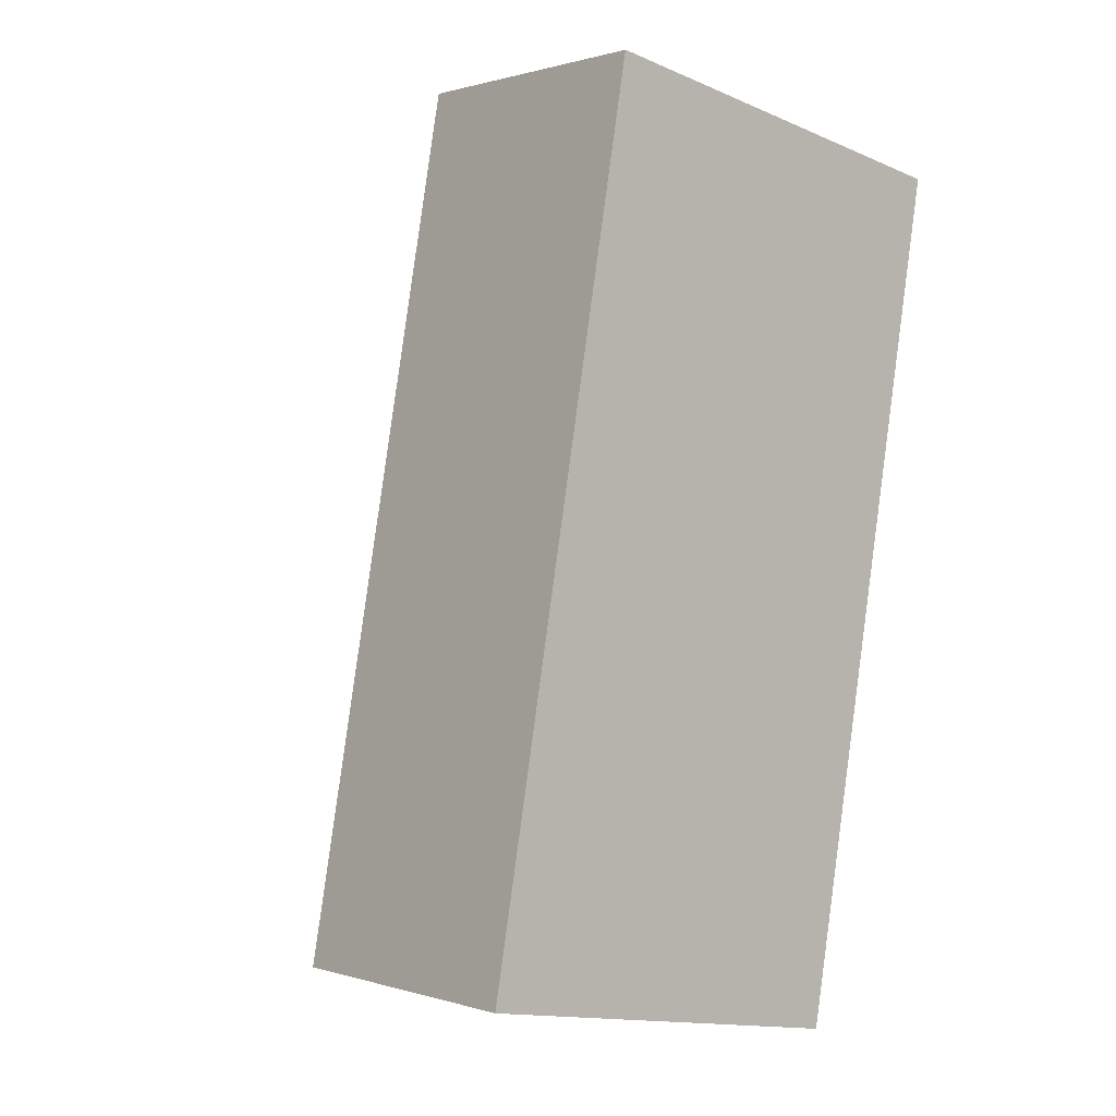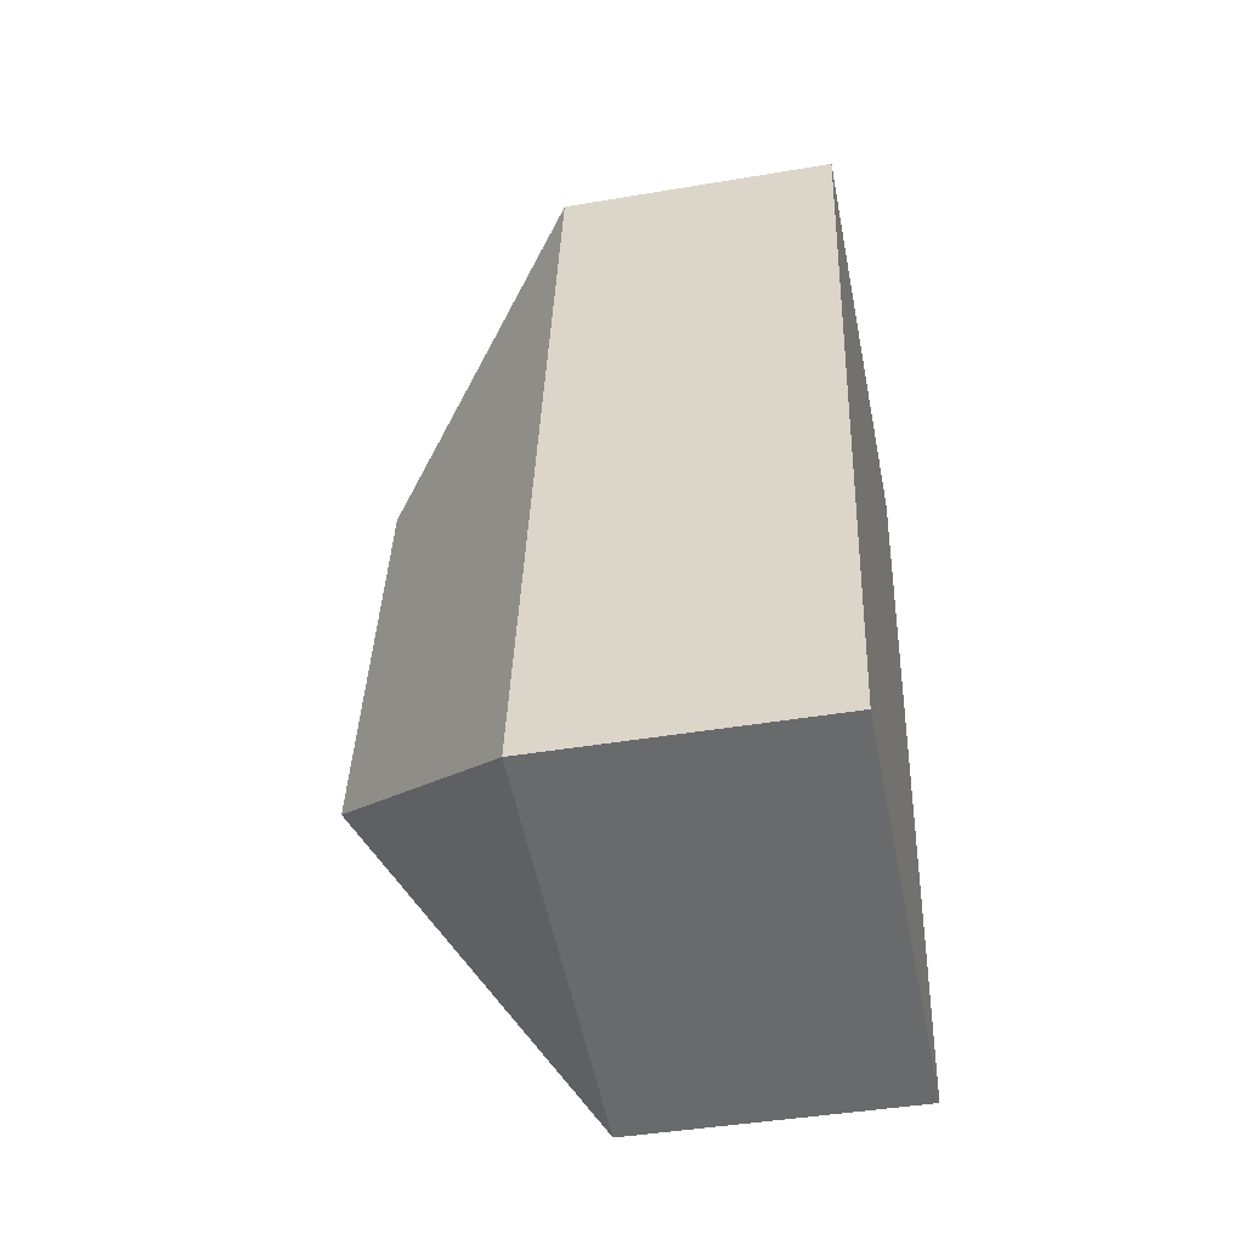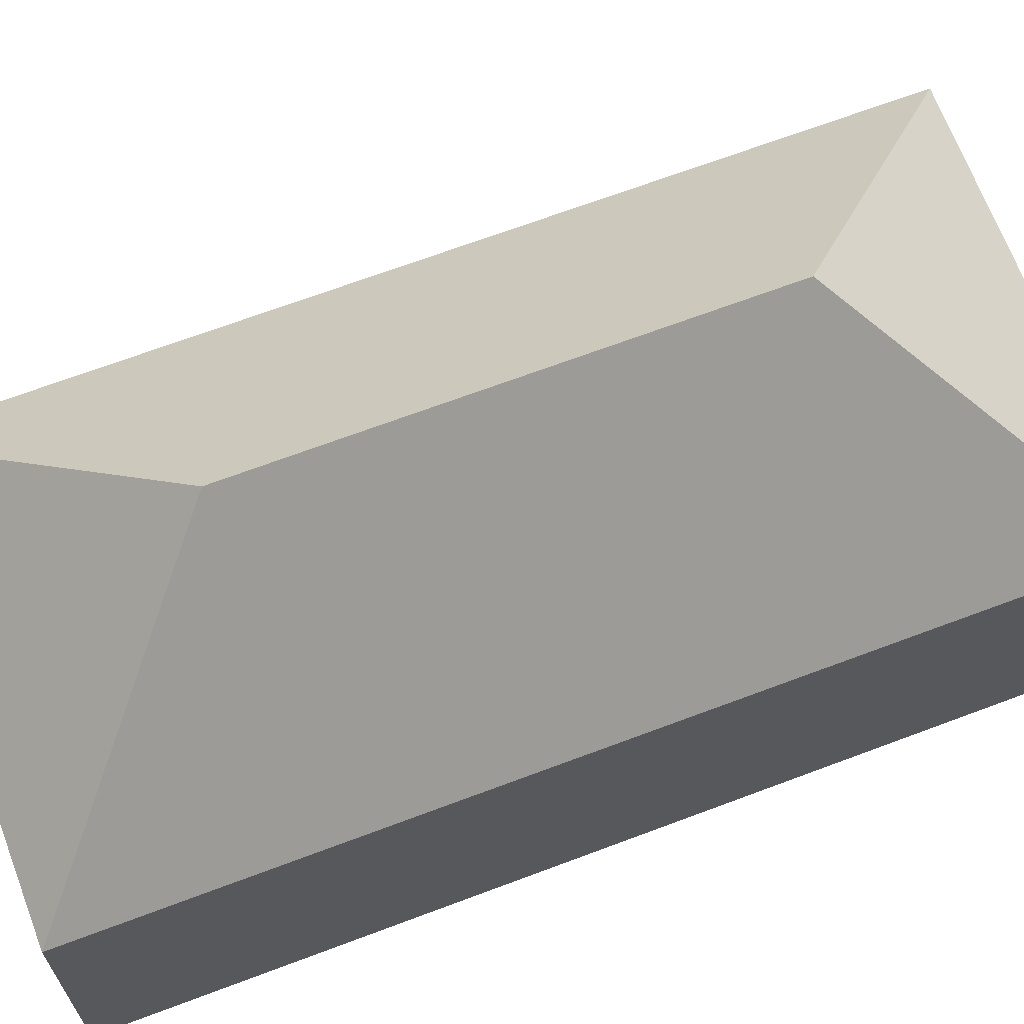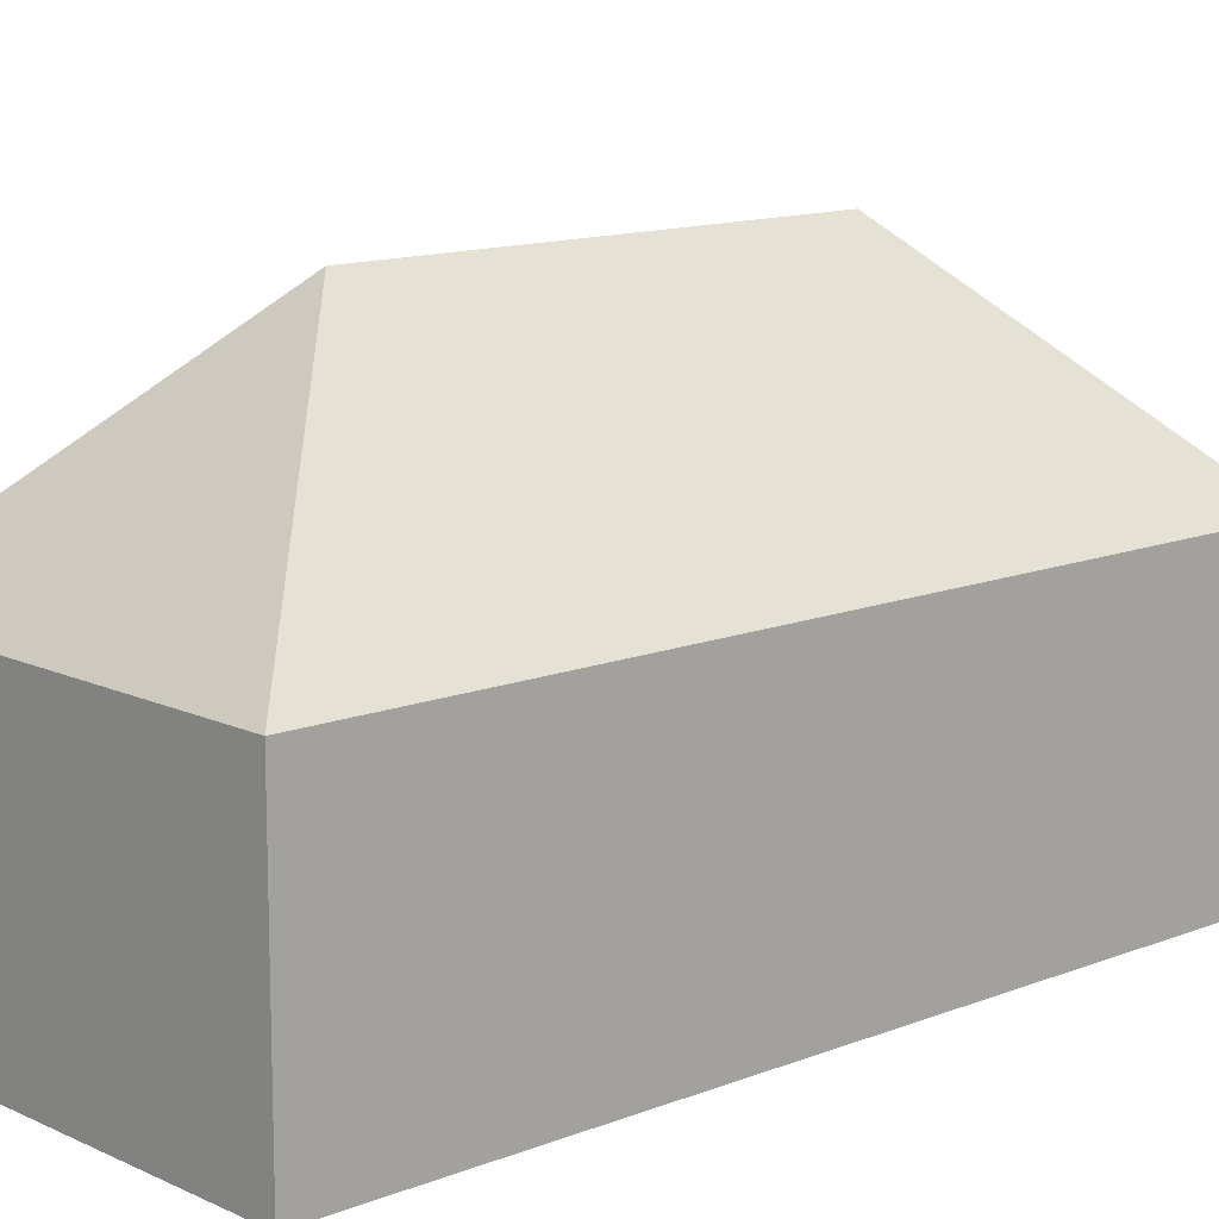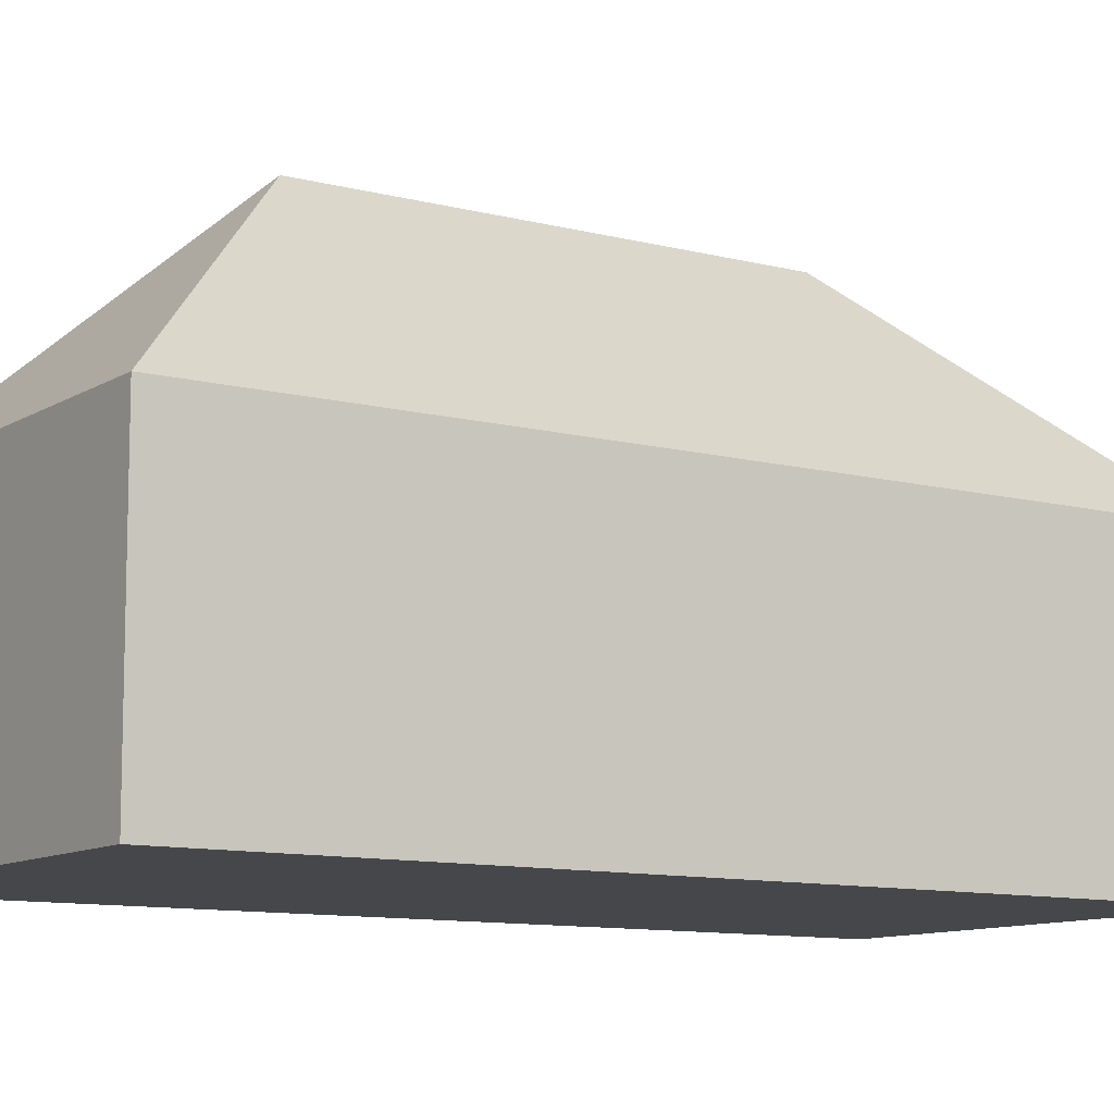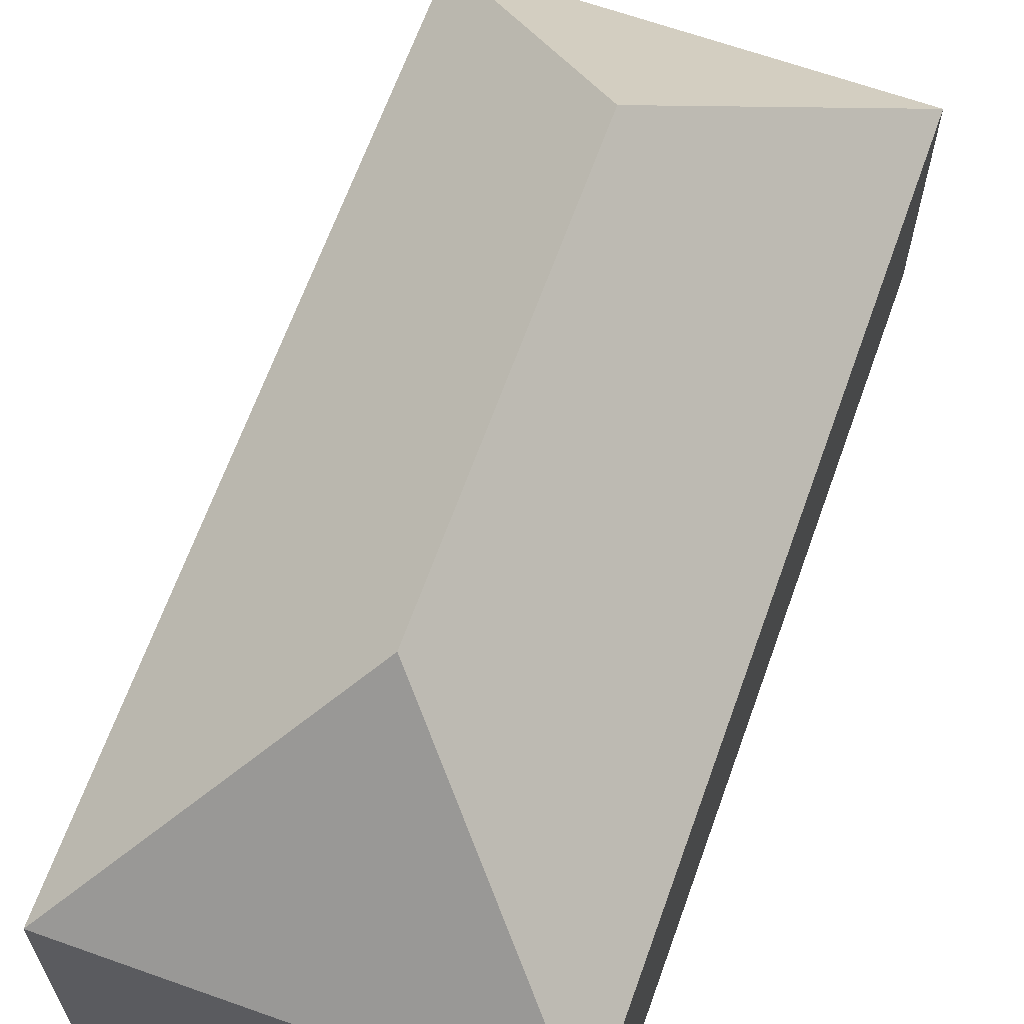
<metadata>
{"format":"obj","ext":"obj","renderer":"f3d","projection":"perspective","resolution":1024,"background":"white","views":[{"elev":0.7,"azim":-41.4,"up":"+Z"},{"elev":-43.1,"azim":-78.7,"up":"+Z"},{"elev":67.7,"azim":79.5,"up":"+Y"},{"elev":12.6,"azim":57.6,"up":"+Y"},{"elev":-10.3,"azim":-113.4,"up":"+Y"},{"elev":65.3,"azim":29.9,"up":"+Y"}]}
</metadata>
<code>
v  6.352 12.48 4.411
v  14.78 7.112 20.34
v  10.76 7.112 -1.941
v  8.43 12.48 15.93
v  4.019 7.112 22.28
v  0 7.112 4.355e-16
v  0 0 0
v  4.019 -1.364e-15 22.28
v  14.78 -1.246e-15 20.34
v  10.76 1.189e-16 -1.941
g defaultobject
f 1 2 3
f 2 1 4
f 4 5 2
f 1 3 6
f 4 6 5
f 6 4 1
f 7 5 6
f 5 7 8
f 8 2 5
f 2 8 9
f 9 3 2
f 3 9 10
f 10 6 3
f 6 10 7
f 10 8 7
f 8 10 9

</code>
